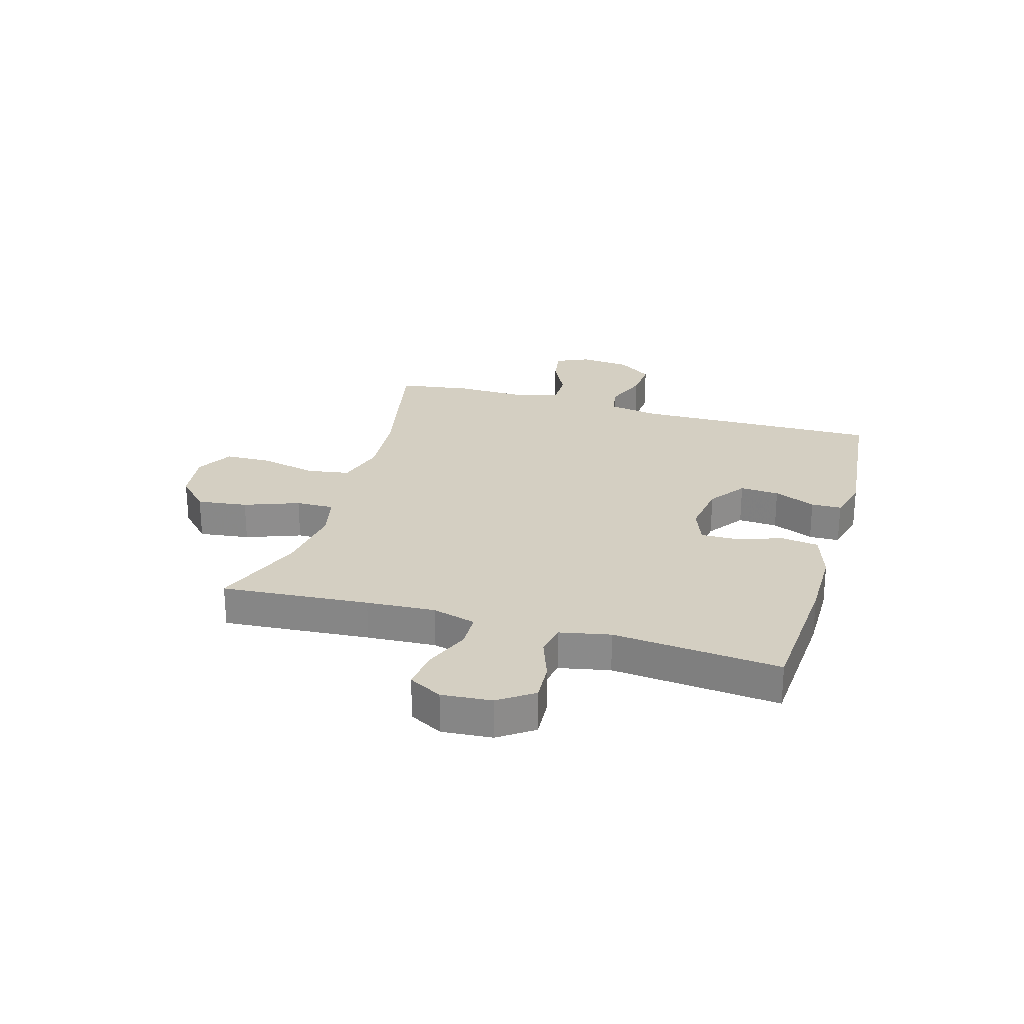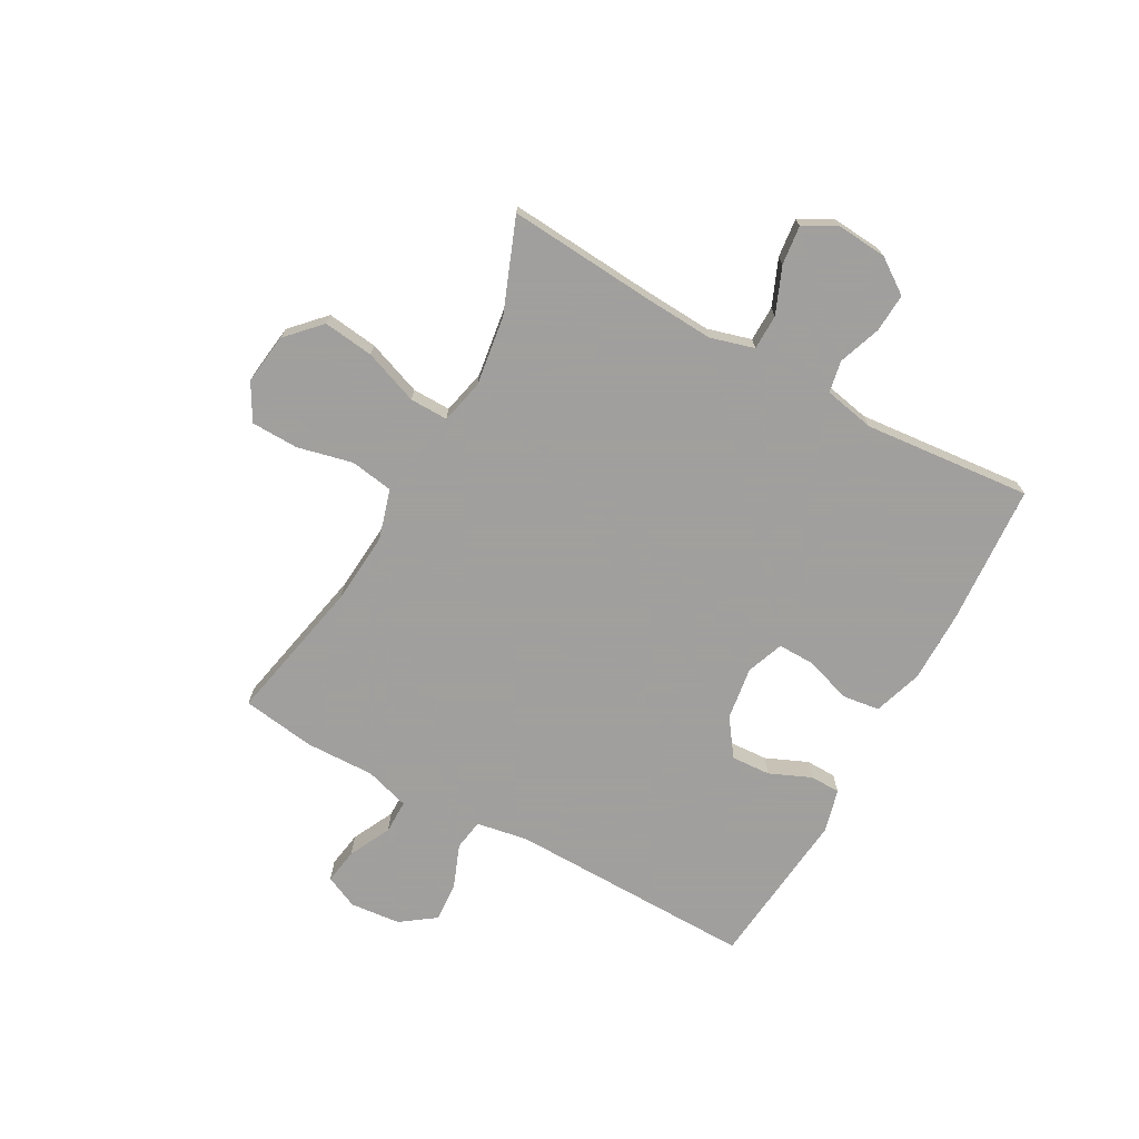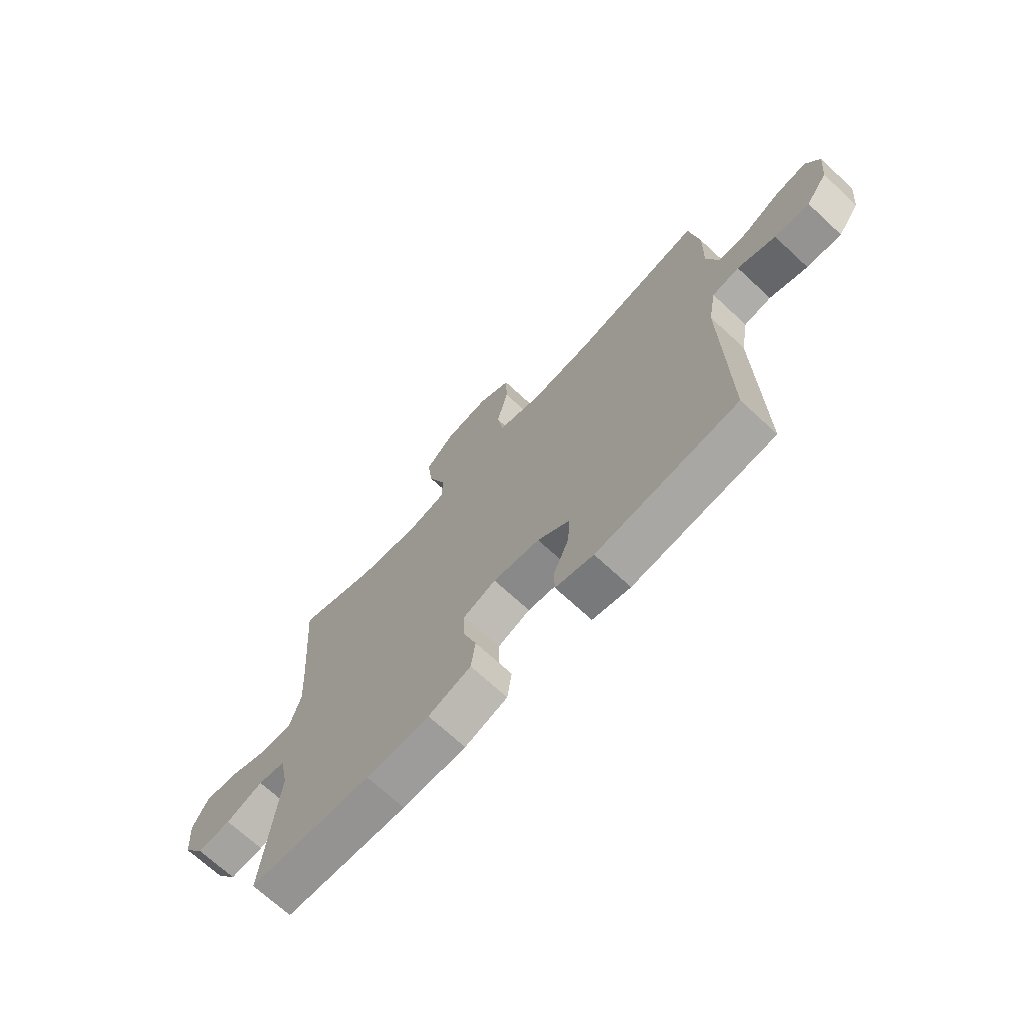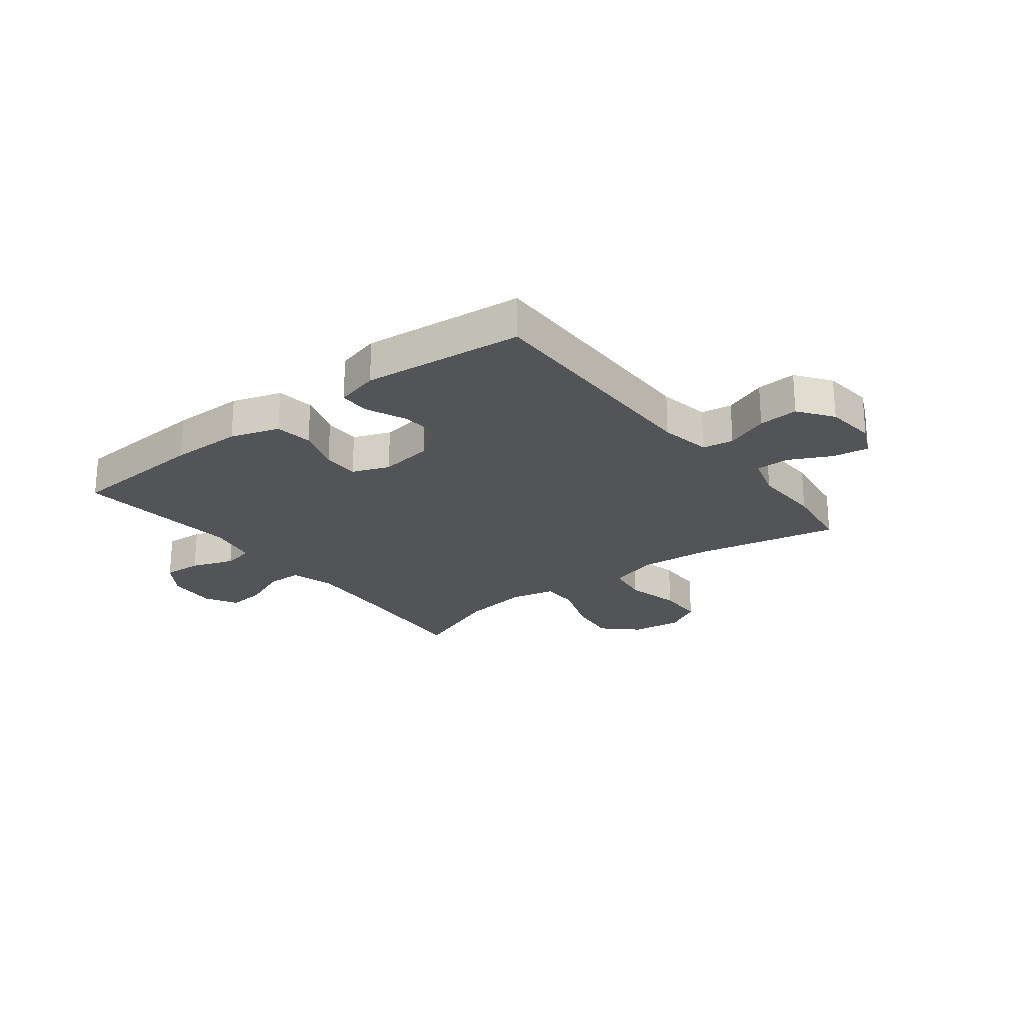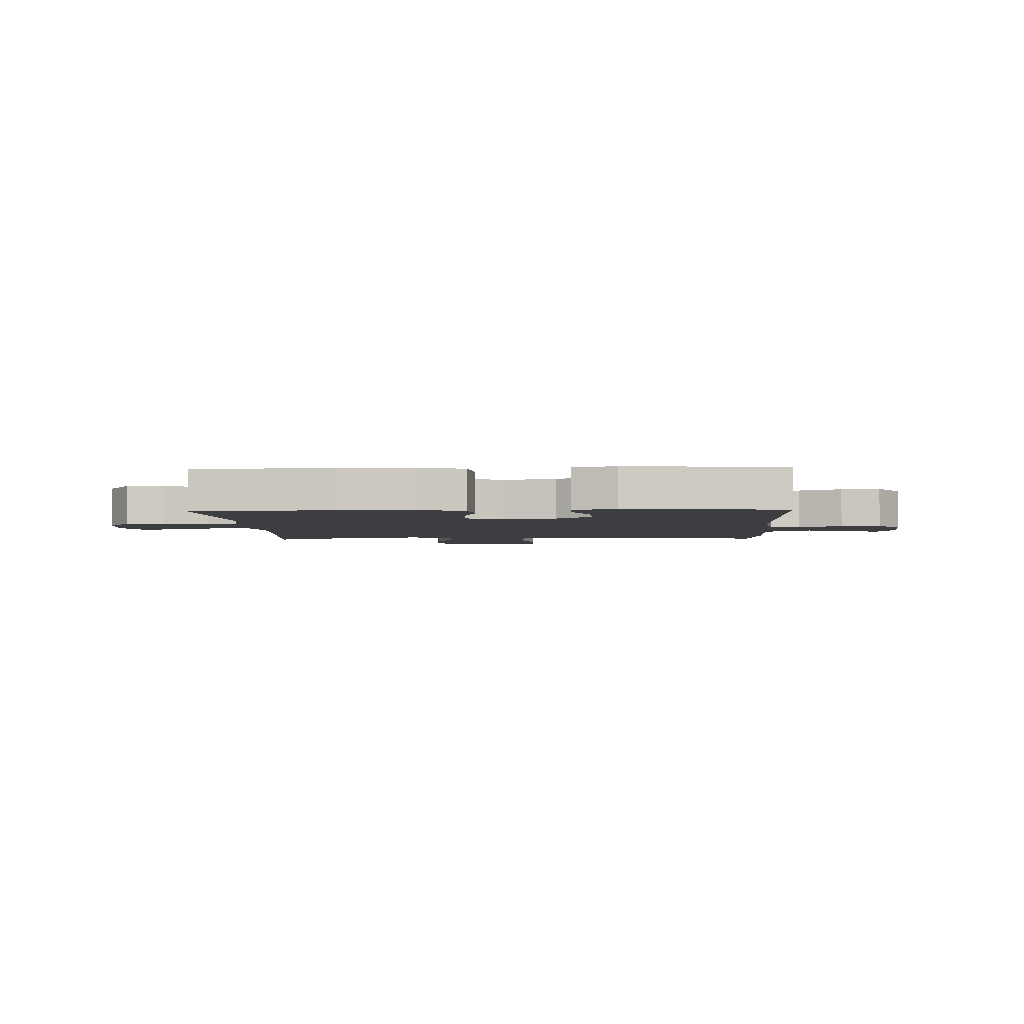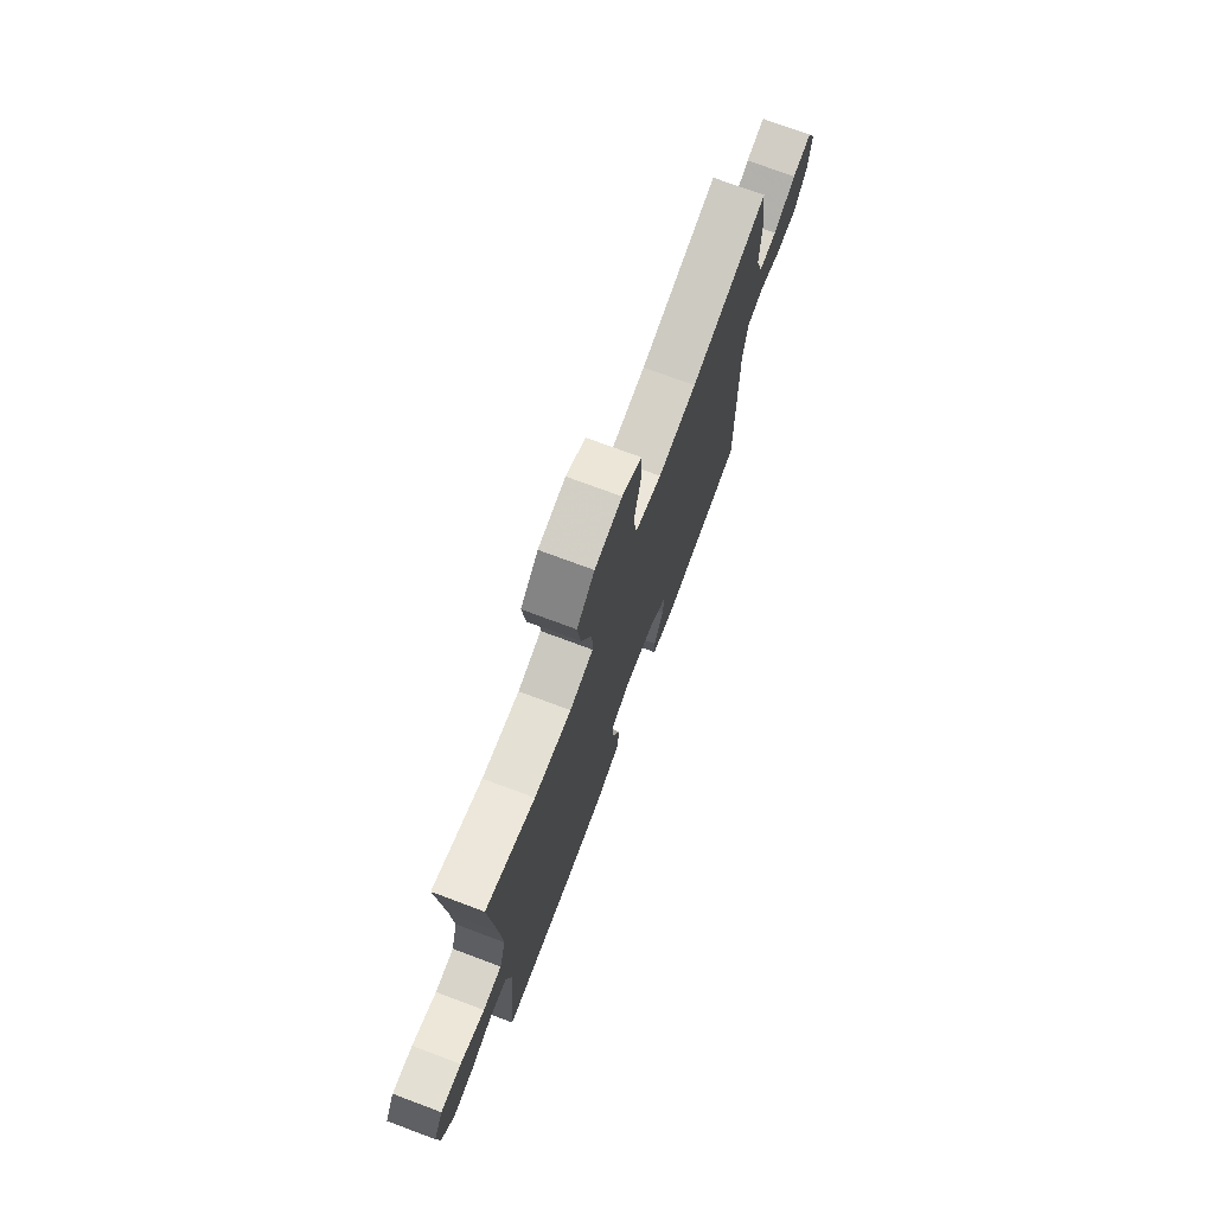
<metadata>
{"format":"obj","ext":"obj","renderer":"f3d","projection":"perspective","resolution":1024,"background":"white","views":[{"elev":25.7,"azim":106.1,"up":"+Y"},{"elev":-71.5,"azim":61.0,"up":"+Y"},{"elev":-70.1,"azim":-132.8,"up":"+Z"},{"elev":-23.3,"azim":-142.2,"up":"+Y"},{"elev":-3.5,"azim":-177.5,"up":"+Y"},{"elev":73.9,"azim":110.5,"up":"+Z"}]}
</metadata>
<code>
v 0.5 0.07 0.5
v 0.48 0.07 0.237
v 0.473 0.07 0.115
v 0.495 0.07 0.037
v 0.558 0.07 0.036
v 0.64 0.07 0.07
v 0.709 0.07 0.078
v 0.741 0.07 0.019
v 0.734 0.07 -0.07
v 0.691 0.07 -0.132
v 0.622 0.07 -0.128
v 0.546 0.07 -0.101
v 0.49 0.07 -0.112
v 0.472 0.07 -0.202
v 0.5 0.07 -0.5
v 0.251 0.07 -0.517
v 0.122 0.07 -0.517
v 0.035 0.07 -0.489
v 0.026 0.07 -0.422
v 0.053 0.07 -0.341
v 0.054 0.07 -0.275
v -0.012 0.07 -0.25
v -0.107 0.07 -0.264
v -0.172 0.07 -0.311
v -0.168 0.07 -0.381
v -0.136 0.07 -0.455
v -0.137 0.07 -0.509
v -0.214 0.07 -0.529
v -0.5 0.07 -0.5
v -0.494 0.07 -0.061
v -0.51 0.07 0.03
v -0.565 0.07 0.039
v -0.642 0.07 0.009
v -0.713 0.07 0.004
v -0.757 0.07 0.065
v -0.766 0.07 0.155
v -0.739 0.07 0.214
v -0.675 0.07 0.204
v -0.6 0.07 0.167
v -0.54 0.07 0.167
v -0.516 0.07 0.246
v -0.519 0.07 0.37
v -0.5 0.07 0.5
v -0.241 0.07 0.447
v -0.113 0.07 0.437
v -0.025 0.07 0.463
v -0.013 0.07 0.54
v -0.036 0.07 0.638
v -0.034 0.07 0.722
v 0.031 0.07 0.759
v 0.122 0.07 0.747
v 0.181 0.07 0.691
v 0.17 0.07 0.601
v 0.134 0.07 0.504
v 0.133 0.07 0.436
v 0.212 0.07 0.418
v 0.336 0.07 0.436
v 0.5 0 0.5
v 0.48 0 0.237
v 0.473 0 0.115
v 0.495 0 0.037
v 0.558 0 0.036
v 0.64 0 0.07
v 0.709 0 0.078
v 0.741 0 0.019
v 0.734 0 -0.07
v 0.691 0 -0.132
v 0.622 0 -0.128
v 0.546 0 -0.101
v 0.49 0 -0.112
v 0.472 0 -0.202
v 0.5 0 -0.5
v 0.251 0 -0.517
v 0.122 0 -0.517
v 0.035 0 -0.489
v 0.026 0 -0.422
v 0.053 0 -0.341
v 0.054 0 -0.275
v -0.012 0 -0.25
v -0.107 0 -0.264
v -0.172 0 -0.311
v -0.168 0 -0.381
v -0.136 0 -0.455
v -0.137 0 -0.509
v -0.214 0 -0.529
v -0.5 0 -0.5
v -0.494 0 -0.061
v -0.51 0 0.03
v -0.565 0 0.039
v -0.642 0 0.009
v -0.713 0 0.004
v -0.757 0 0.065
v -0.766 0 0.155
v -0.739 0 0.214
v -0.675 0 0.204
v -0.6 0 0.167
v -0.54 0 0.167
v -0.516 0 0.246
v -0.519 0 0.37
v -0.5 0 0.5
v -0.241 0 0.447
v -0.113 0 0.437
v -0.025 0 0.463
v -0.013 0 0.54
v -0.036 0 0.638
v -0.034 0 0.722
v 0.031 0 0.759
v 0.122 0 0.747
v 0.181 0 0.691
v 0.17 0 0.601
v 0.134 0 0.504
v 0.133 0 0.436
v 0.212 0 0.418
v 0.336 0 0.436
f 51 52 53 54
f 51 54 55
f 50 51 55
f 47 48 49 50
f 46 47 50 55
f 45 46 55 56
f 41 42 43 44
f 40 41 44 45
f 36 37 38 39
f 36 39 40
f 35 36 40
f 32 33 34 35
f 32 35 40
f 31 32 40 45
f 27 28 29 30
f 25 26 27 30
f 24 25 30 31
f 23 24 31 45
f 17 18 19 20
f 17 20 21
f 14 15 16 17
f 13 14 17 21
f 9 10 11 12
f 7 8 9 12
f 5 6 7 12
f 4 5 12 13
f 3 4 13 21
f 57 1 2
f 56 57 2 3
f 22 23 45 56
f 3 21 22 56
f 111 110 109 108
f 112 111 108
f 112 108 107
f 107 106 105 104
f 112 107 104 103
f 113 112 103 102
f 101 100 99 98
f 102 101 98 97
f 96 95 94 93
f 97 96 93
f 97 93 92
f 92 91 90 89
f 97 92 89
f 102 97 89 88
f 87 86 85 84
f 87 84 83 82
f 88 87 82 81
f 102 88 81 80
f 77 76 75 74
f 78 77 74
f 74 73 72 71
f 78 74 71 70
f 69 68 67 66
f 69 66 65 64
f 69 64 63 62
f 70 69 62 61
f 78 70 61 60
f 59 58 114
f 60 59 114 113
f 113 102 80 79
f 113 79 78 60
f 1 58 59 2
f 2 59 60 3
f 3 60 61 4
f 4 61 62 5
f 5 62 63 6
f 6 63 64 7
f 7 64 65 8
f 8 65 66 9
f 9 66 67 10
f 10 67 68 11
f 11 68 69 12
f 12 69 70 13
f 13 70 71 14
f 14 71 72 15
f 15 72 73 16
f 16 73 74 17
f 17 74 75 18
f 18 75 76 19
f 19 76 77 20
f 20 77 78 21
f 21 78 79 22
f 22 79 80 23
f 23 80 81 24
f 24 81 82 25
f 25 82 83 26
f 26 83 84 27
f 27 84 85 28
f 28 85 86 29
f 29 86 87 30
f 30 87 88 31
f 31 88 89 32
f 32 89 90 33
f 33 90 91 34
f 34 91 92 35
f 35 92 93 36
f 36 93 94 37
f 37 94 95 38
f 38 95 96 39
f 39 96 97 40
f 40 97 98 41
f 41 98 99 42
f 42 99 100 43
f 43 100 101 44
f 44 101 102 45
f 45 102 103 46
f 46 103 104 47
f 47 104 105 48
f 48 105 106 49
f 49 106 107 50
f 50 107 108 51
f 51 108 109 52
f 52 109 110 53
f 53 110 111 54
f 54 111 112 55
f 55 112 113 56
f 56 113 114 57
f 57 114 58 1

</code>
